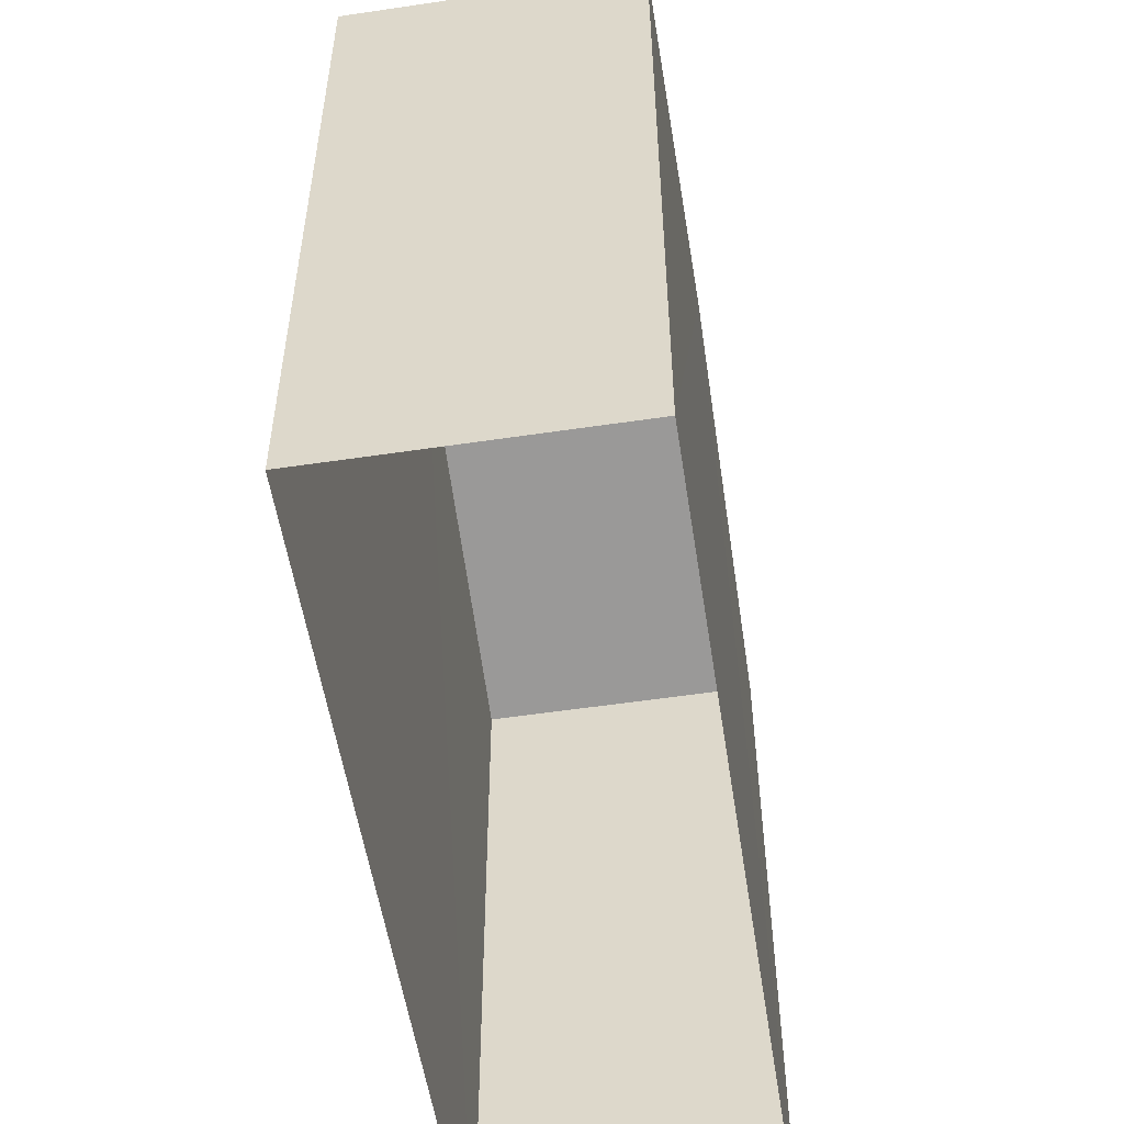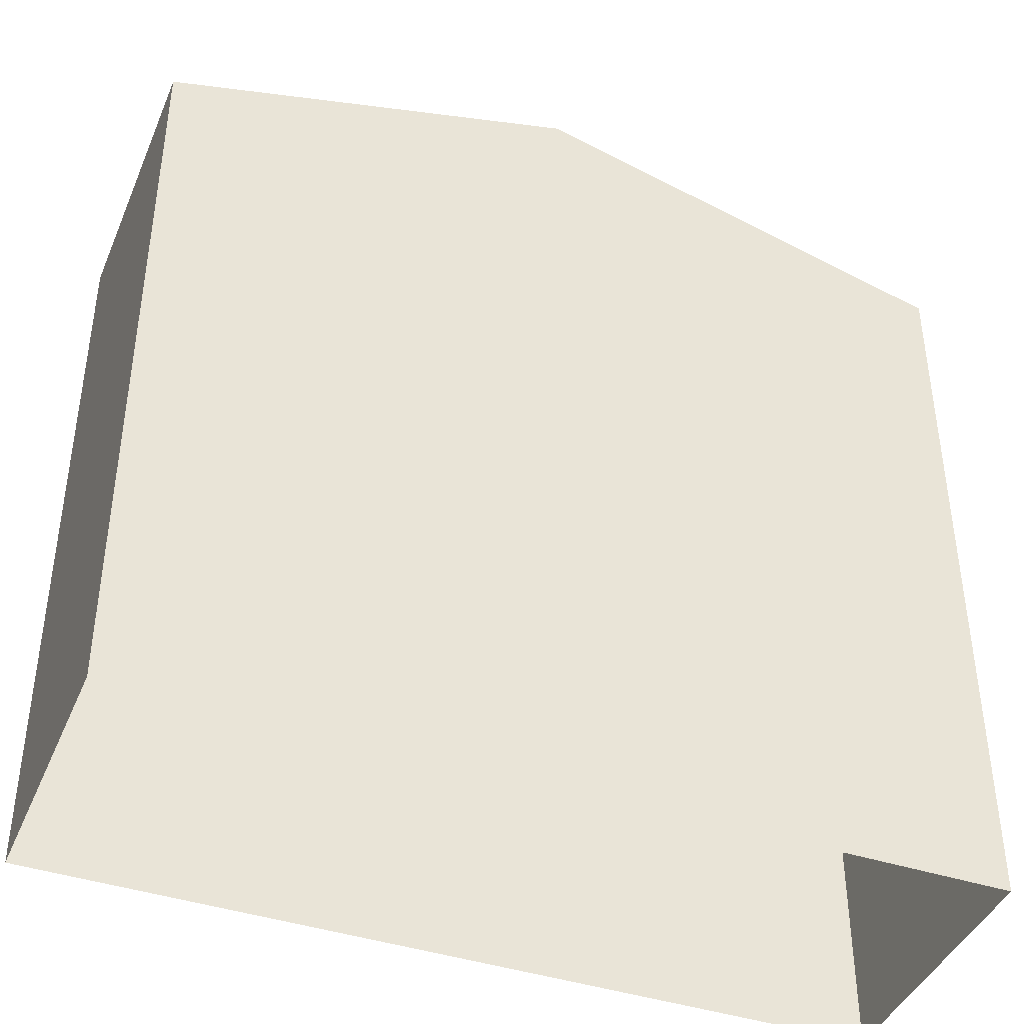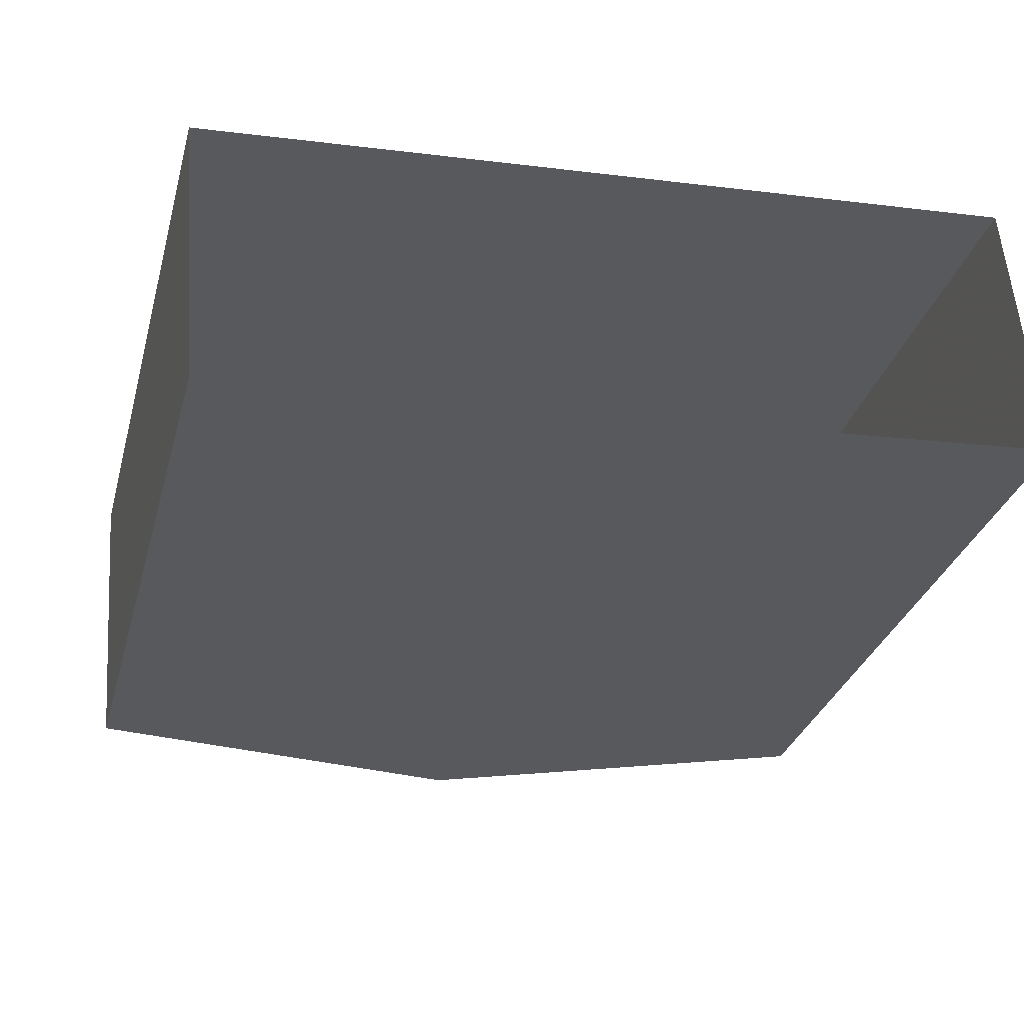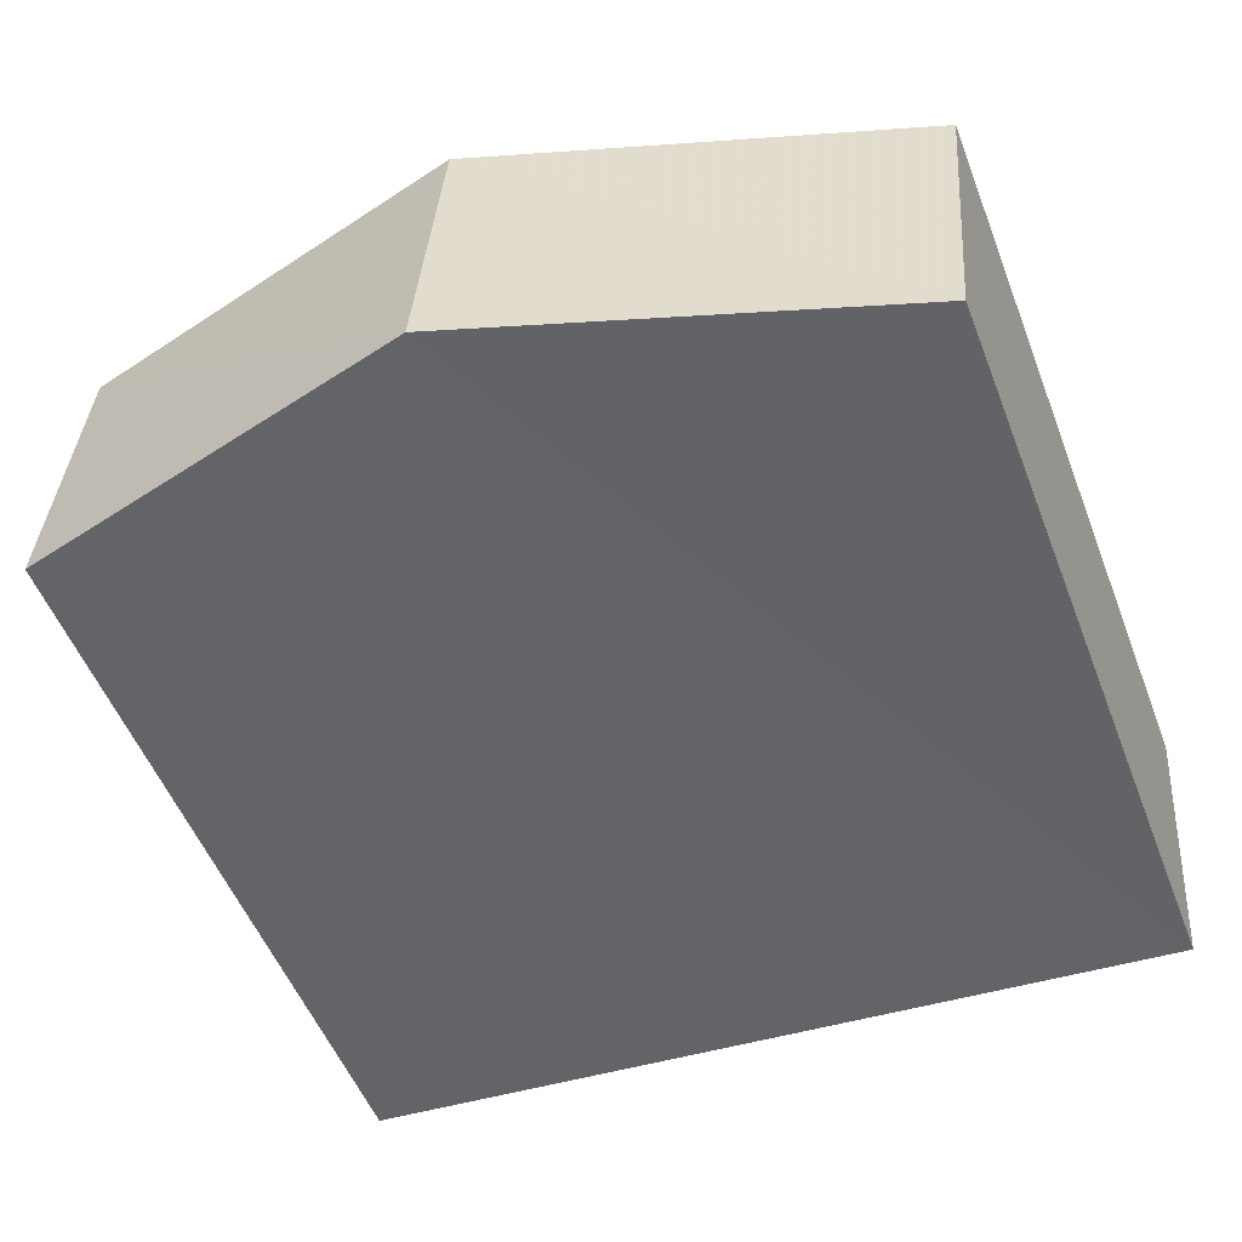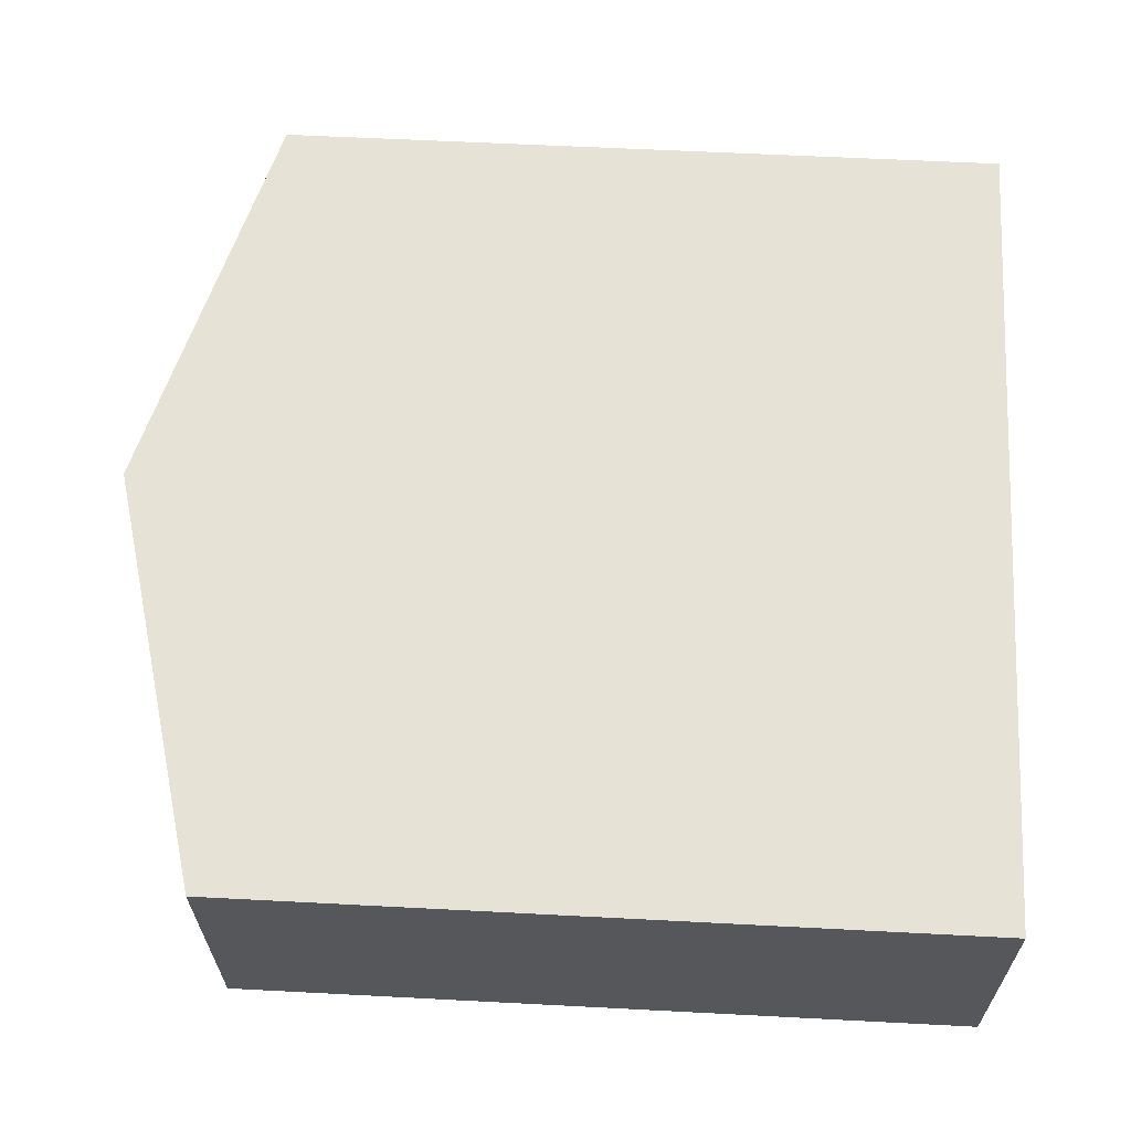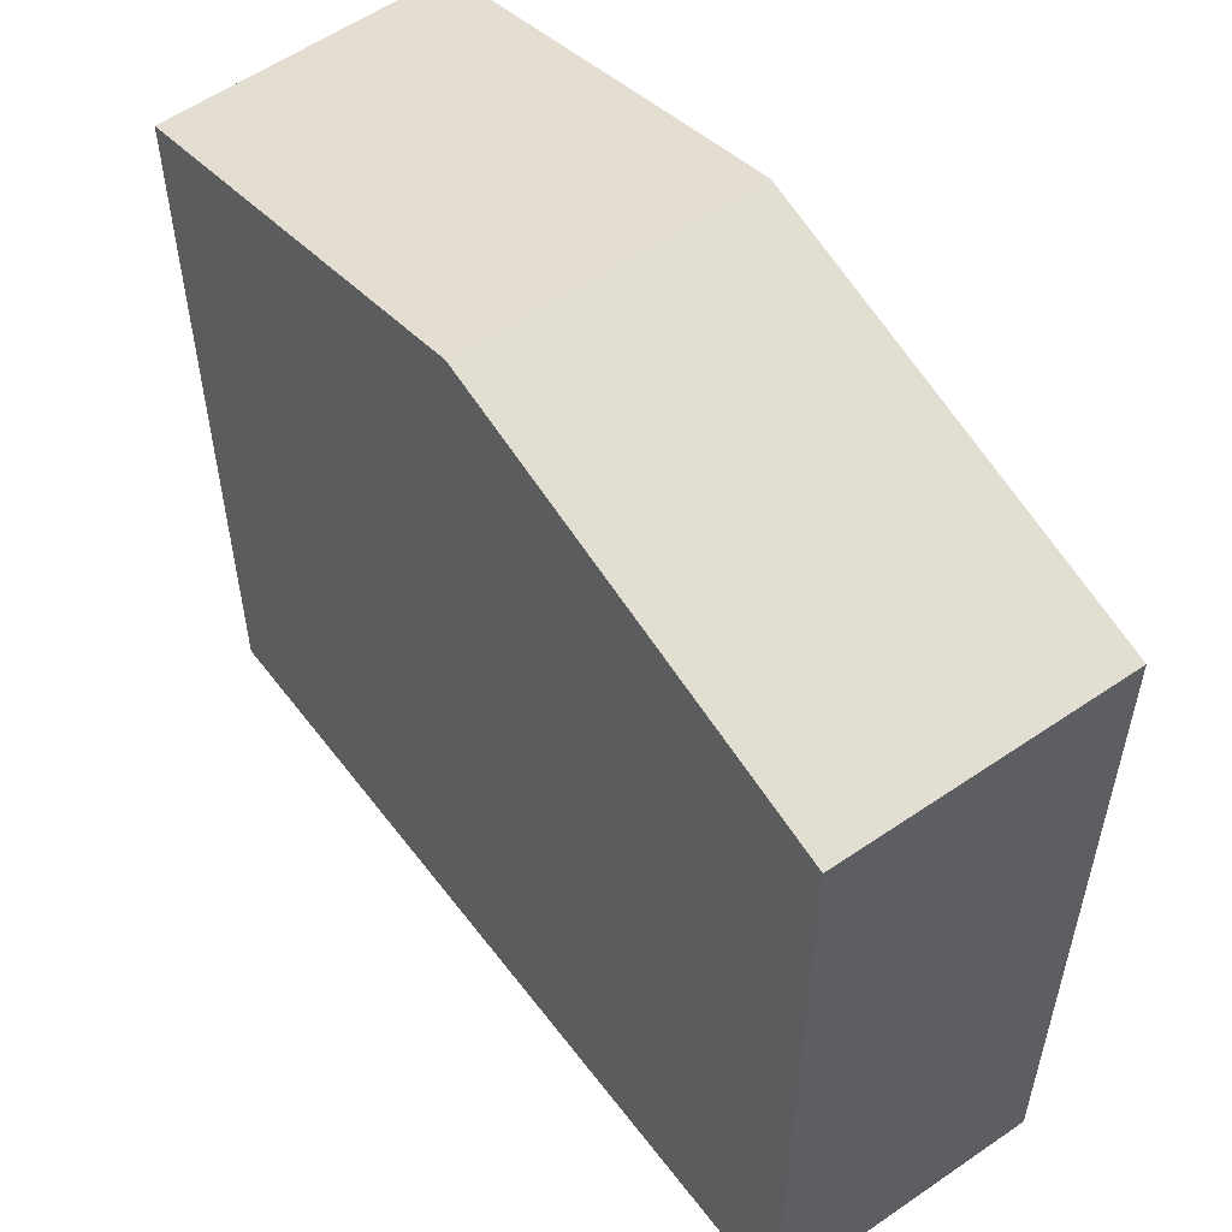
<metadata>
{"format":"obj","ext":"obj","renderer":"f3d","projection":"perspective","resolution":1024,"background":"white","views":[{"elev":-54.2,"azim":94.6,"up":"+Z"},{"elev":-41.5,"azim":-25.8,"up":"+Z"},{"elev":-30.8,"azim":165.4,"up":"+Y"},{"elev":-53.0,"azim":21.2,"up":"+Y"},{"elev":58.9,"azim":93.1,"up":"+Y"},{"elev":55.6,"azim":49.4,"up":"+Z"}]}
</metadata>
<code>
v -3.732e+05 -1.04e+05 27.8
v -3.732e+05 -1.04e+05 27.8
v -3.732e+05 -1.04e+05 27.8
v -3.732e+05 -1.04e+05 27.8
v -3.732e+05 -1.04e+05 34.21
v -3.732e+05 -1.04e+05 34.21
v -3.732e+05 -1.04e+05 35.2
v -3.732e+05 -1.04e+05 35.2
v -3.732e+05 -1.04e+05 34.21
v -3.732e+05 -1.04e+05 34.21
f 1 2 3
f 1 4 2
f 5 6 7
f 8 5 7
f 9 10 8
f 7 9 8
f 6 4 1
f 6 5 4
f 6 1 7
f 1 3 7
f 3 9 7
f 10 3 2
f 10 9 3
f 10 2 8
f 2 4 8
f 4 5 8

</code>
